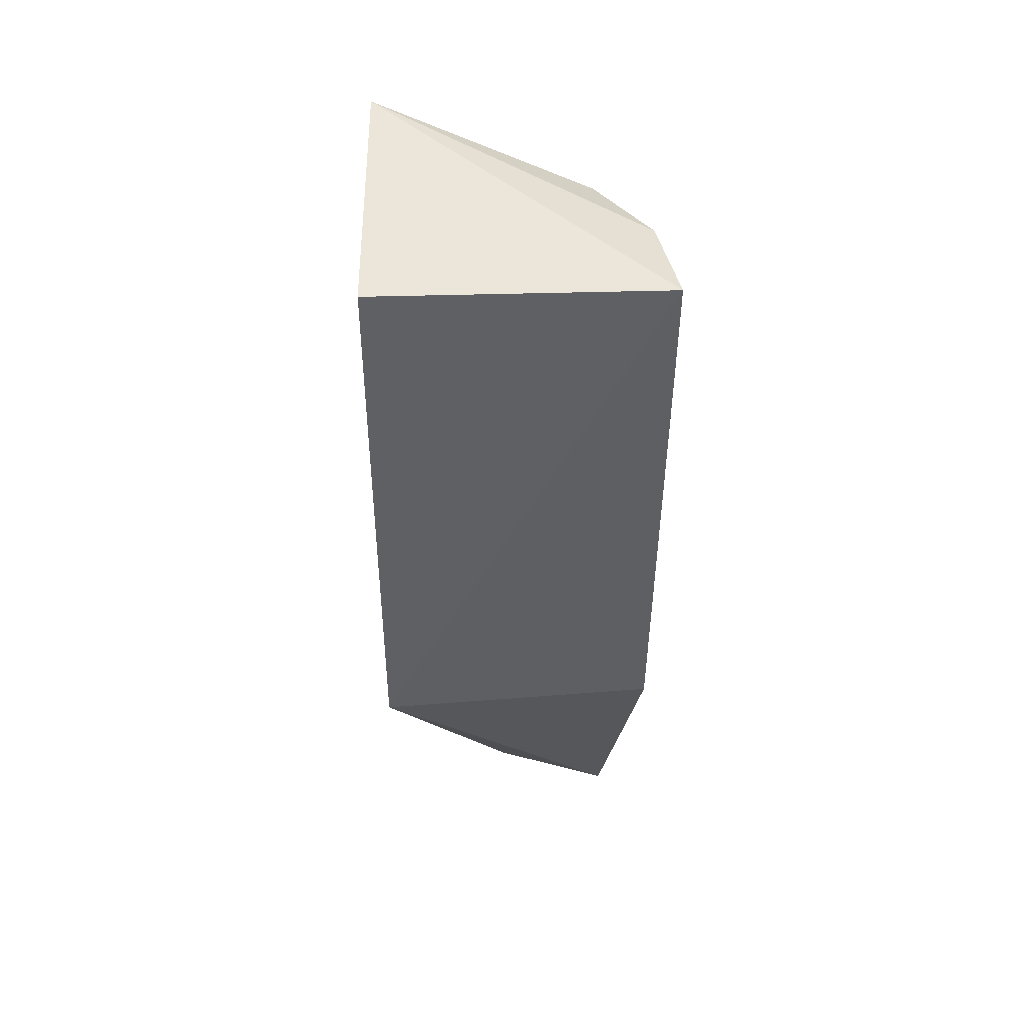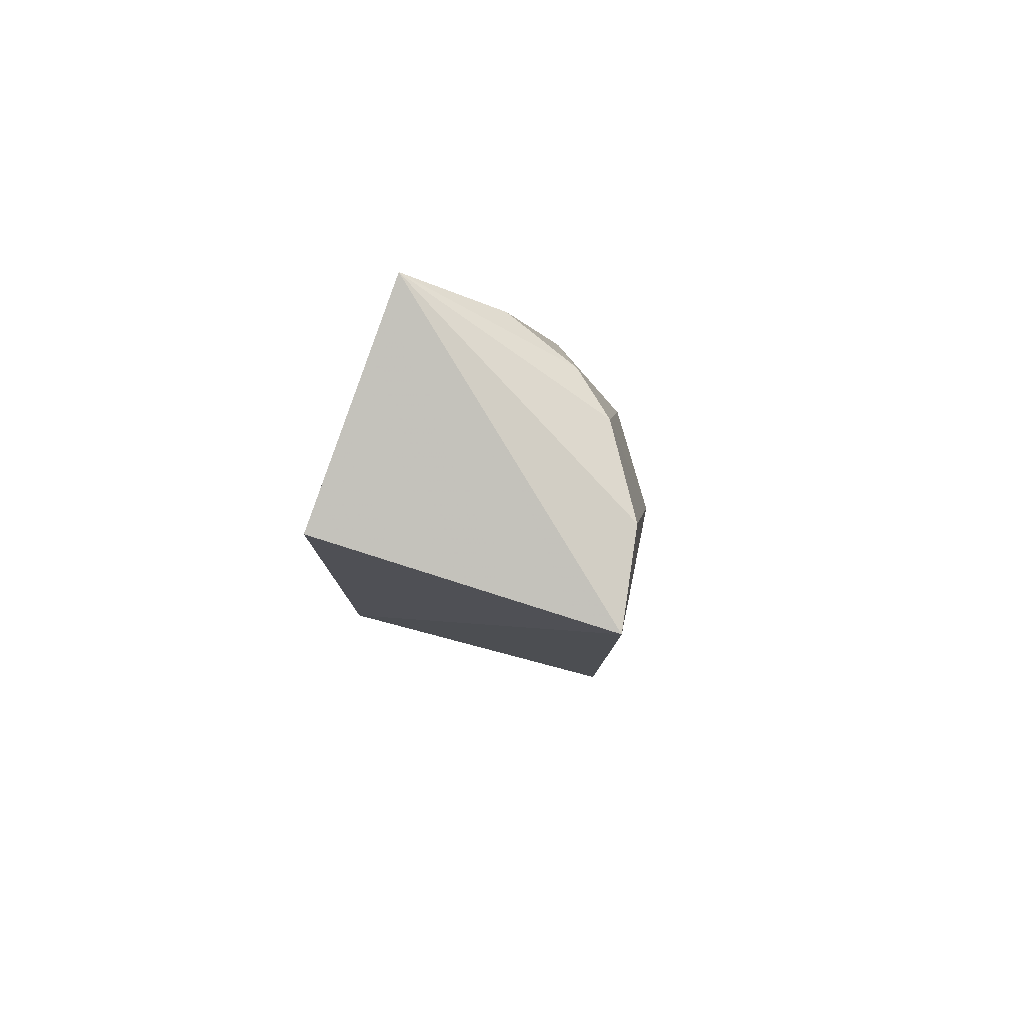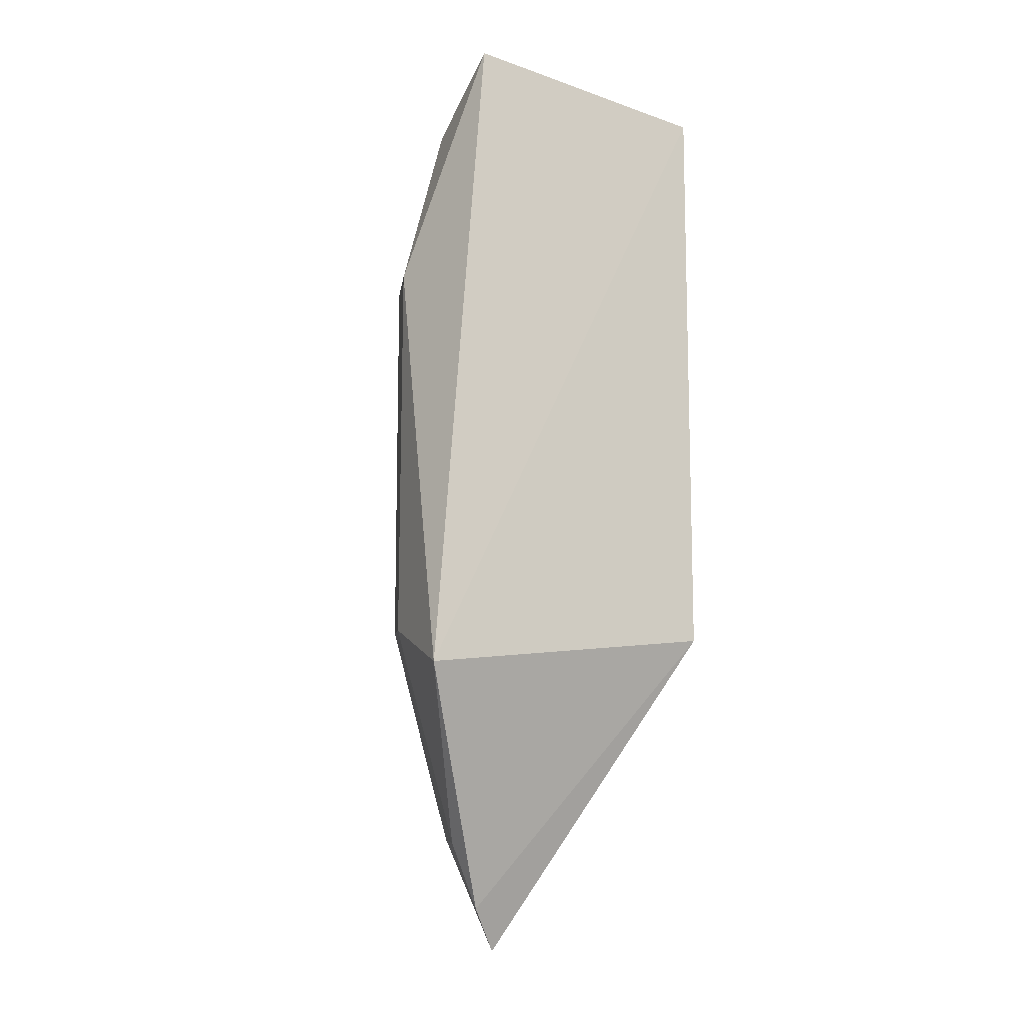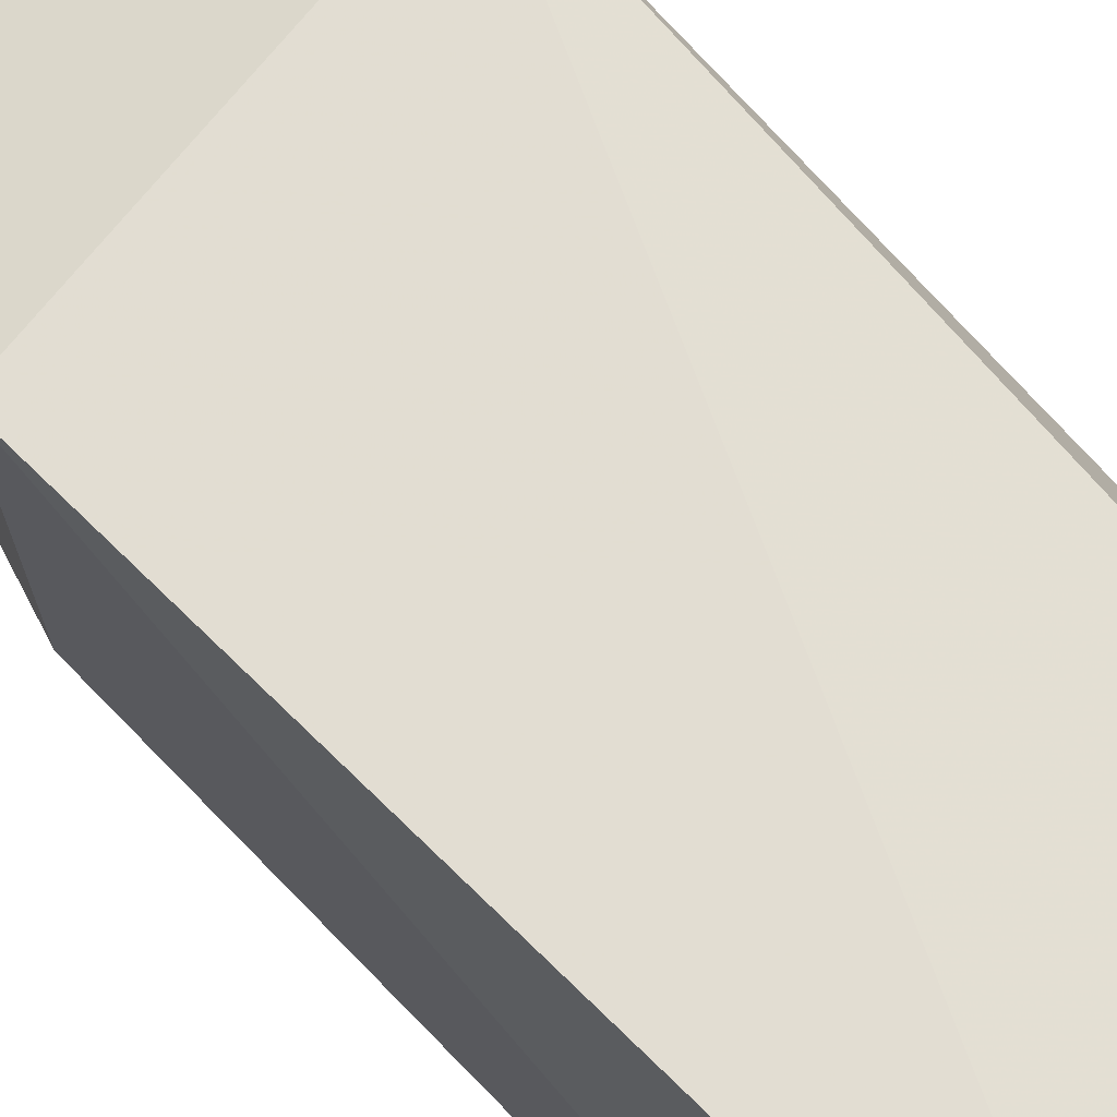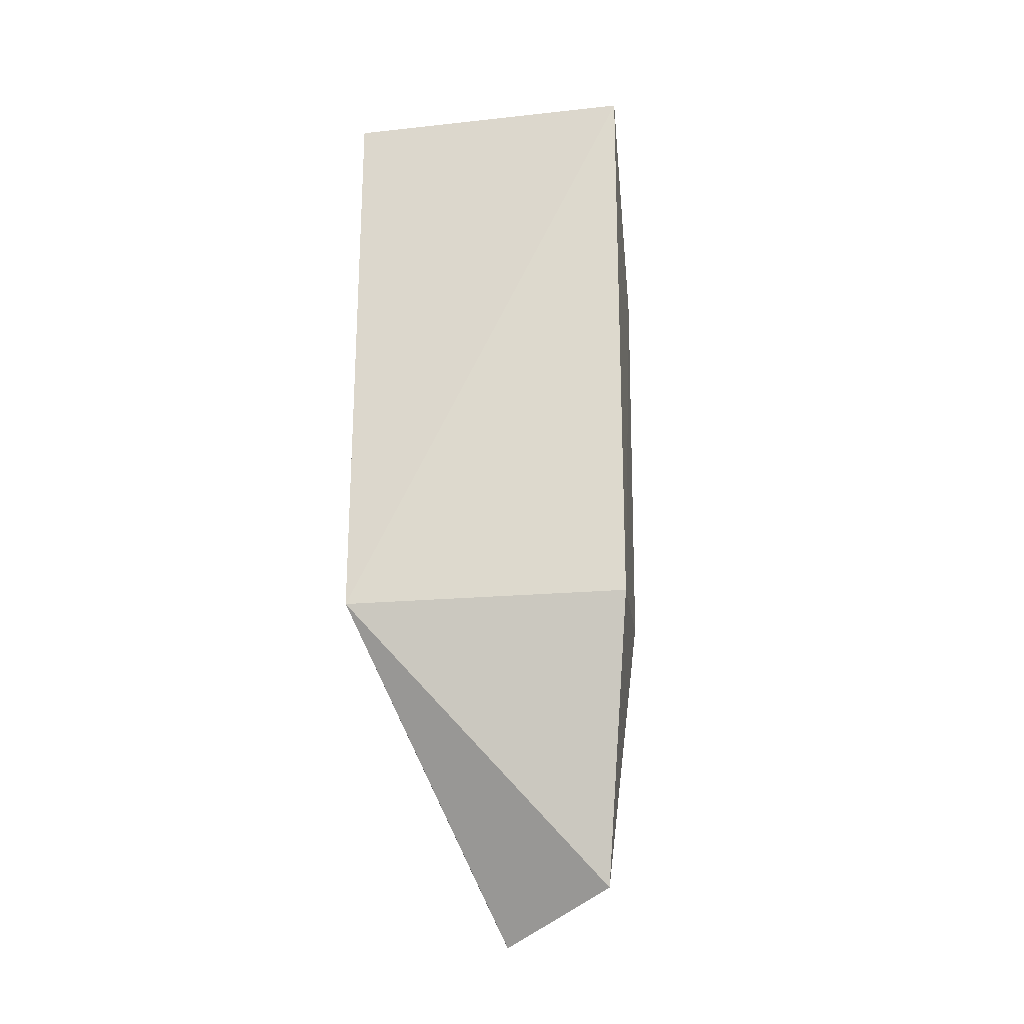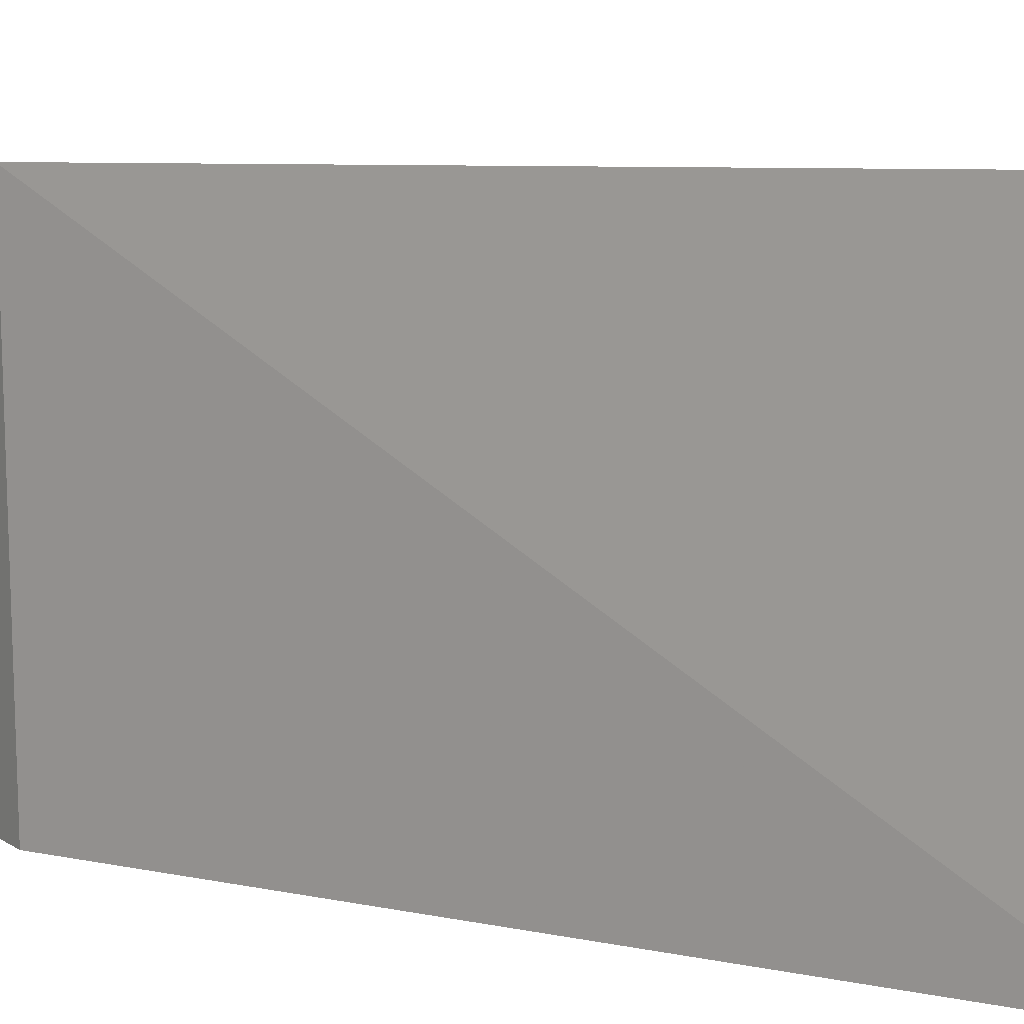
<metadata>
{"format":"obj","ext":"obj","renderer":"f3d","projection":"perspective","resolution":1024,"background":"white","views":[{"elev":45.2,"azim":86.9,"up":"+Y"},{"elev":79.7,"azim":107.1,"up":"+Y"},{"elev":-11.6,"azim":-23.9,"up":"+Y"},{"elev":69.1,"azim":134.8,"up":"+Z"},{"elev":-23.9,"azim":100.8,"up":"+Y"},{"elev":4.6,"azim":130.9,"up":"+Z"}]}
</metadata>
<code>
v -0.05751 0.02545 0.02147
v -0.05751 -0.01374 0.02147
v -0.05736 0.02524 0.001869
v -0.06402 0.02479 0.002845
v -0.07734 -0.01611 0.02119
v -0.07351 0.02882 0.0205
v -0.06416 -0.03261 0.004449
v -0.07648 0.01267 0.01123
v -0.0583 -0.0138 0.002102
v -0.06924 -0.03544 0.01232
v -0.07242 0.0236 0.009072
v -0.07741 0.01294 0.01464
v -0.07276 -0.01286 0.005411
v -0.06739 0.01304 0.002384
v -0.07117 -0.03247 0.01396
v -0.06981 0.02407 0.006228
v -0.07729 -0.01315 0.01407
v -0.07427 0.02452 0.01413
v -0.06911 -0.03141 0.00817
v -0.06761 -0.01332 0.002638
v -0.07319 0.01263 0.006057
v -0.07656 -0.013 0.01146
v -0.07313 -0.02793 0.01427
v -0.06892 -0.02758 0.006217
v -0.06606 -0.03186 0.005324
v -0.07247 -0.0277 0.01157
v -0.07243 -0.02394 0.008776
f 1 2 3
f 5 2 1
f 6 1 3
f 6 3 4
f 6 5 1
f 9 3 2
f 9 2 7
f 10 7 2
f 12 5 6
f 14 4 3
f 14 3 9
f 15 10 2
f 15 2 5
f 16 11 6
f 16 6 4
f 16 4 14
f 17 12 8
f 17 5 12
f 18 11 8
f 18 8 12
f 18 12 6
f 18 6 11
f 20 14 9
f 20 9 7
f 20 13 14
f 21 14 13
f 21 13 8
f 21 16 14
f 21 8 11
f 21 11 16
f 22 17 8
f 22 8 13
f 23 15 5
f 23 5 17
f 25 7 10
f 25 10 19
f 25 19 24
f 25 24 13
f 25 20 7
f 25 13 20
f 26 19 10
f 26 10 15
f 26 15 23
f 26 23 17
f 26 17 22
f 27 24 19
f 27 13 24
f 27 19 26
f 27 26 22
f 27 22 13

</code>
